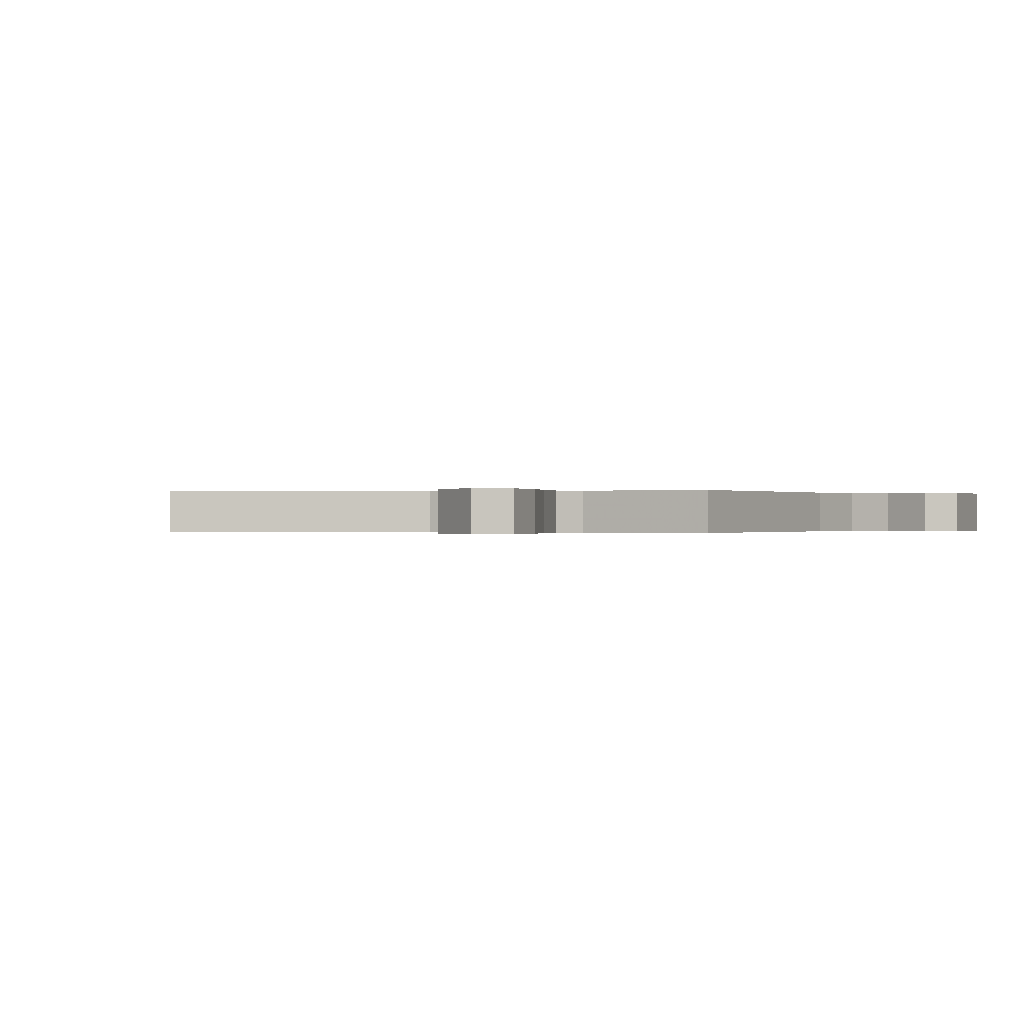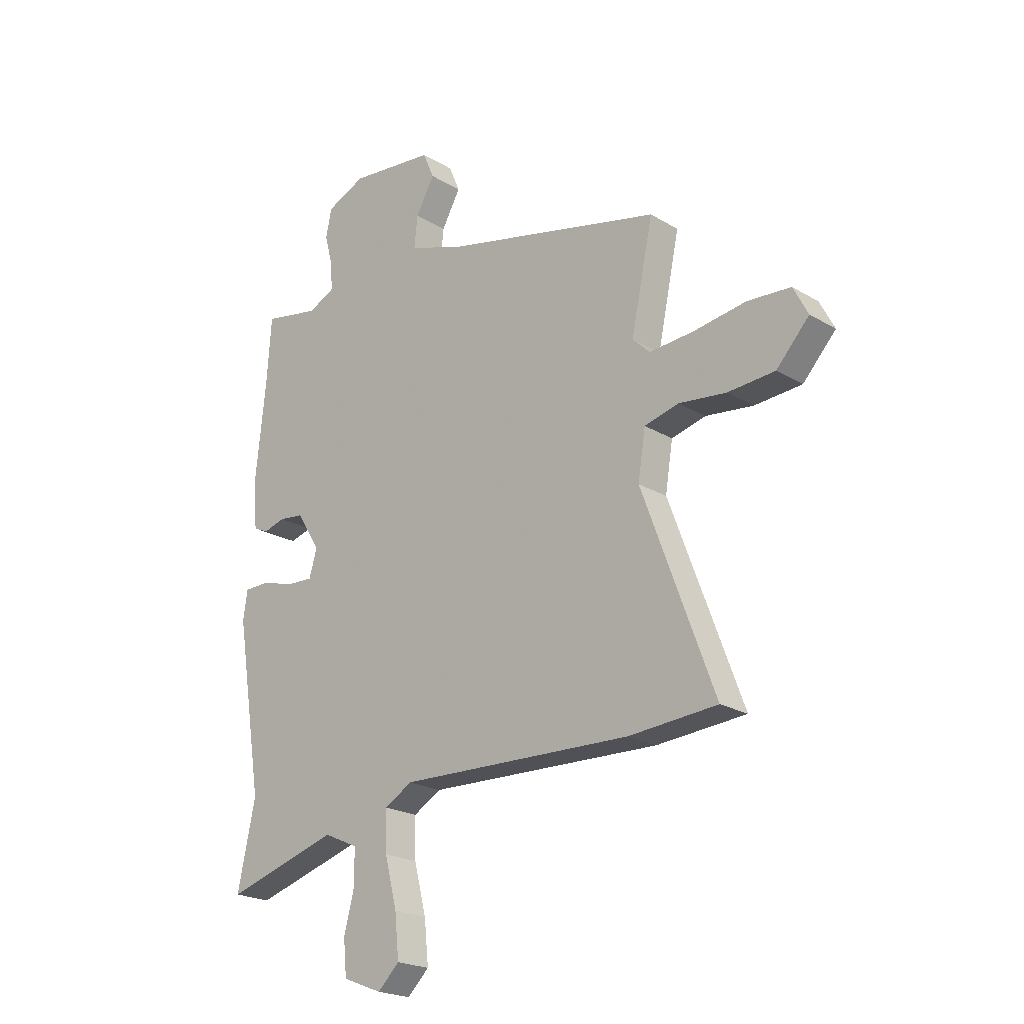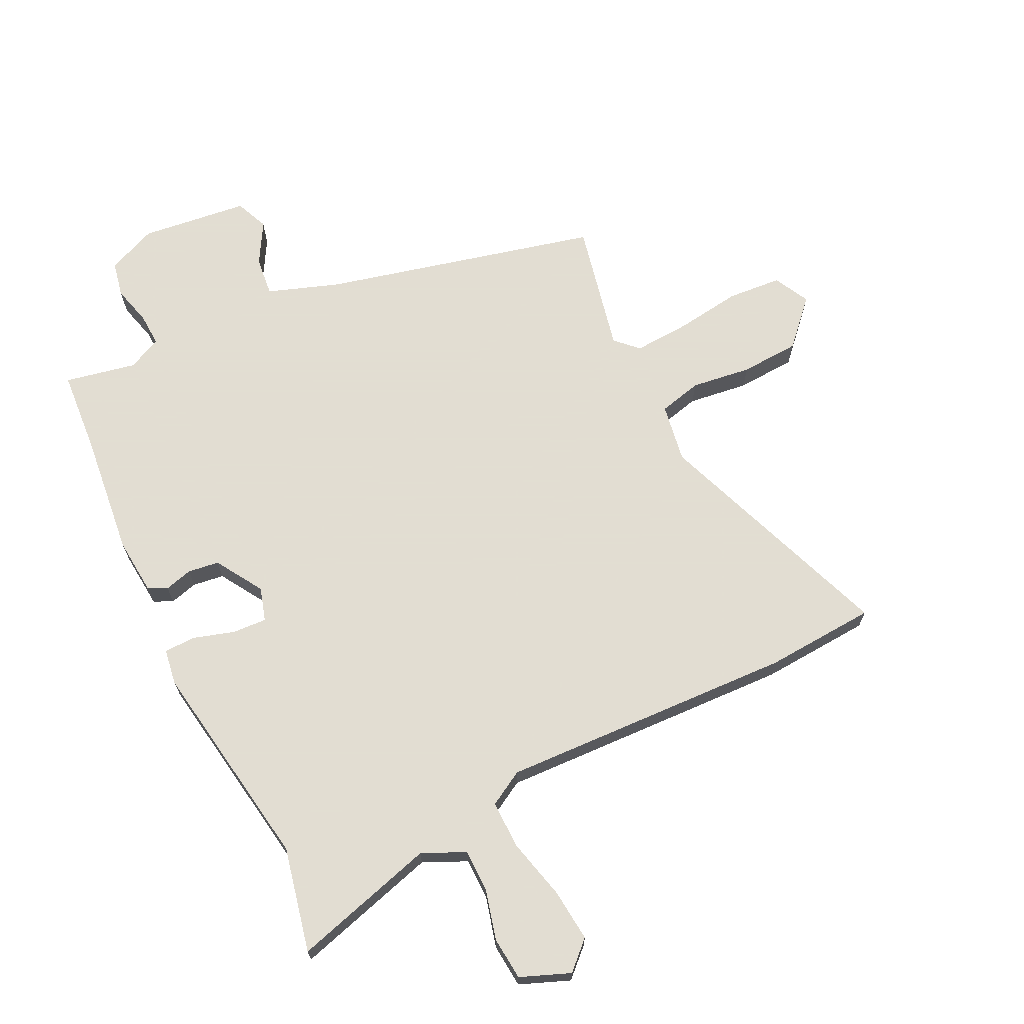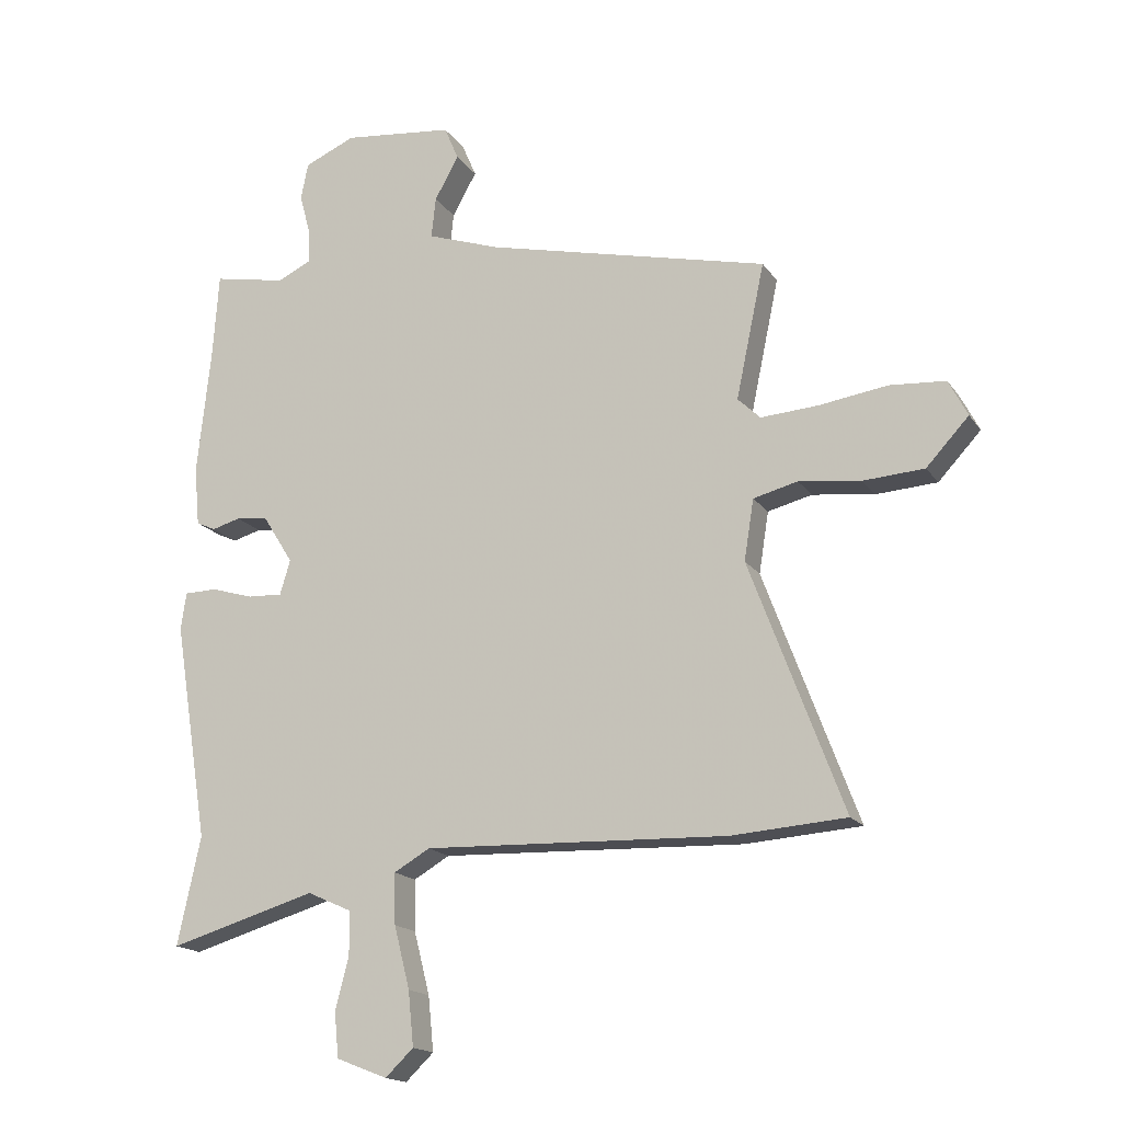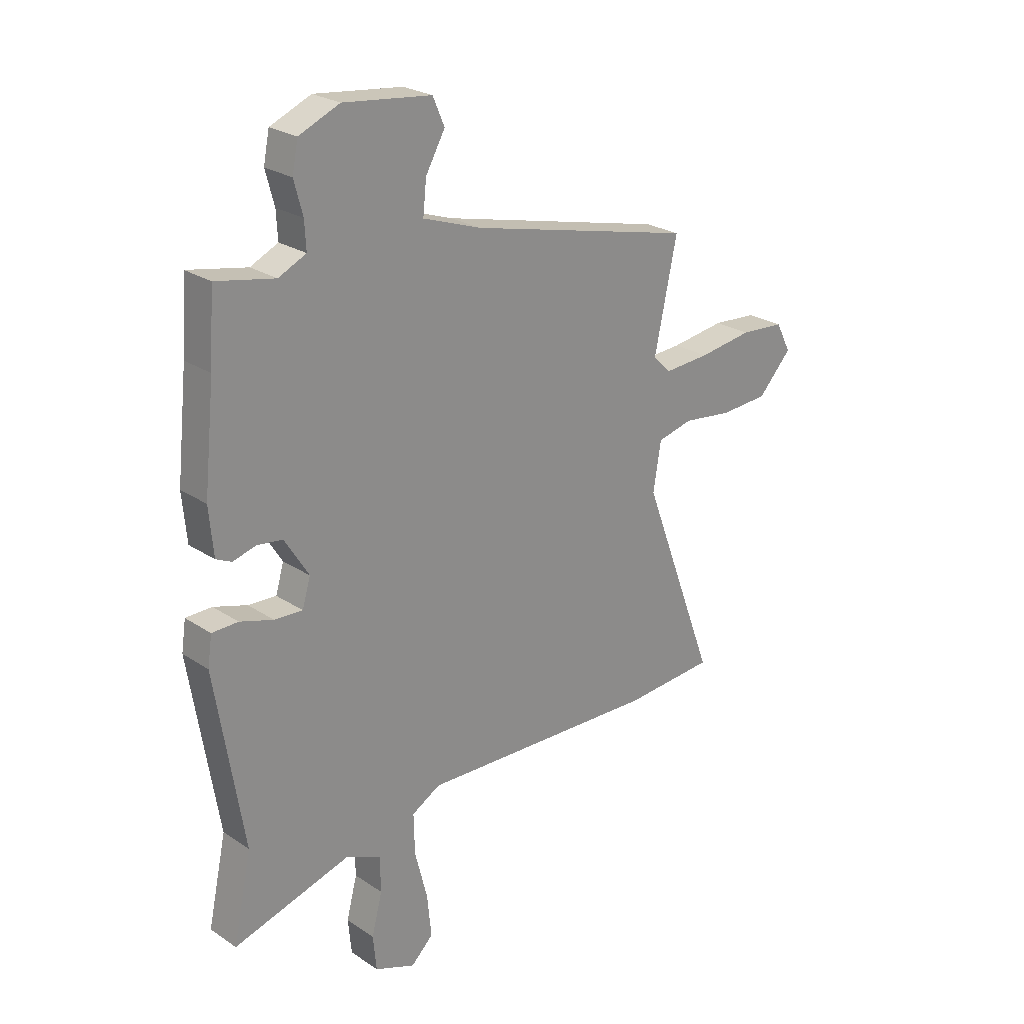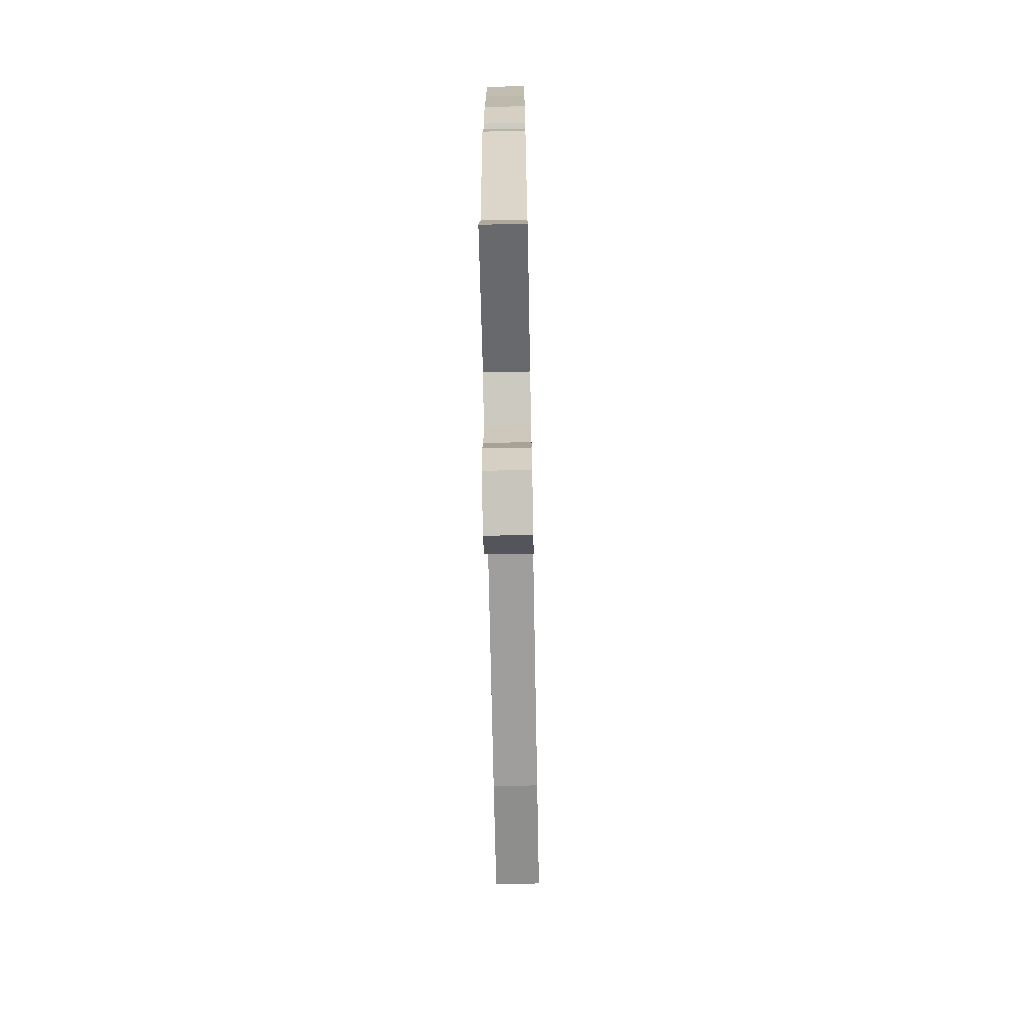
<metadata>
{"format":"obj","ext":"obj","renderer":"f3d","projection":"perspective","resolution":1024,"background":"white","views":[{"elev":-0.1,"azim":-73.6,"up":"+Y"},{"elev":-21.9,"azim":-136.2,"up":"+Z"},{"elev":68.1,"azim":154.2,"up":"+Y"},{"elev":-17.2,"azim":-156.6,"up":"+Z"},{"elev":24.8,"azim":137.1,"up":"+Z"},{"elev":-68.8,"azim":91.1,"up":"+Z"}]}
</metadata>
<code>
v -0.503 0.07 0.408
v -0.037 0.07 0.52
v 0.084 0.07 0.562
v 0.077 0.07 0.629
v 0.037 0.07 0.7
v 0.061 0.07 0.756
v 0.243 0.07 0.777
v 0.327 0.07 0.741
v 0.339 0.07 0.681
v 0.321 0.07 0.614
v 0.318 0.07 0.558
v 0.375 0.07 0.531
v 0.496 0.07 0.555
v 0.506 0.07 0.413
v 0.528 0.07 0.205
v 0.519 0.07 0.108
v 0.487 0.07 0.093
v 0.44 0.07 0.106
v 0.387 0.07 0.099
v 0.337 0.07 0.019
v 0.354 0.07 -0.038
v 0.412 0.07 -0.035
v 0.481 0.07 -0.014
v 0.535 0.07 -0.015
v 0.544 0.07 -0.076
v 0.486 0.07 -0.435
v 0.524 0.07 -0.612
v 0.282 0.07 -0.542
v 0.209 0.07 -0.575
v 0.208 0.07 -0.647
v 0.23 0.07 -0.732
v 0.223 0.07 -0.805
v 0.139 0.07 -0.838
v 0.093 0.07 -0.794
v 0.102 0.07 -0.705
v 0.128 0.07 -0.603
v 0.13 0.07 -0.52
v 0.071 0.07 -0.486
v -0.428 0.07 -0.505
v -0.616 0.07 -0.492
v -0.462 0.07 -0.081
v -0.478 0.07 0.019
v -0.551 0.07 0.037
v -0.653 0.07 0.024
v -0.753 0.07 0.03
v -0.823 0.07 0.105
v -0.792 0.07 0.165
v -0.7 0.07 0.172
v -0.588 0.07 0.156
v -0.493 0.07 0.15
v -0.456 0.07 0.186
v -0.503 0 0.408
v -0.037 0 0.52
v 0.084 0 0.562
v 0.077 0 0.629
v 0.037 0 0.7
v 0.061 0 0.756
v 0.243 0 0.777
v 0.327 0 0.741
v 0.339 0 0.681
v 0.321 0 0.614
v 0.318 0 0.558
v 0.375 0 0.531
v 0.496 0 0.555
v 0.506 0 0.413
v 0.528 0 0.205
v 0.519 0 0.108
v 0.487 0 0.093
v 0.44 0 0.106
v 0.387 0 0.099
v 0.337 0 0.019
v 0.354 0 -0.038
v 0.412 0 -0.035
v 0.481 0 -0.014
v 0.535 0 -0.015
v 0.544 0 -0.076
v 0.486 0 -0.435
v 0.524 0 -0.612
v 0.282 0 -0.542
v 0.209 0 -0.575
v 0.208 0 -0.647
v 0.23 0 -0.732
v 0.223 0 -0.805
v 0.139 0 -0.838
v 0.093 0 -0.794
v 0.102 0 -0.705
v 0.128 0 -0.603
v 0.13 0 -0.52
v 0.071 0 -0.486
v -0.428 0 -0.505
v -0.616 0 -0.492
v -0.462 0 -0.081
v -0.478 0 0.019
v -0.551 0 0.037
v -0.653 0 0.024
v -0.753 0 0.03
v -0.823 0 0.105
v -0.792 0 0.165
v -0.7 0 0.172
v -0.588 0 0.156
v -0.493 0 0.15
v -0.456 0 0.186
f 46 47 48 49
f 46 49 50
f 43 44 45 46
f 42 43 46 50
f 41 42 50 51
f 38 39 40 41
f 37 38 41 51
f 33 34 35 36
f 33 36 37
f 30 31 32 33
f 29 30 33 37
f 28 29 37 51
f 26 27 28 51
f 22 23 24 25
f 21 22 25 26
f 15 16 17 18
f 14 15 18 19
f 12 13 14 19
f 11 12 19 20
f 7 8 9 10
f 7 10 11
f 4 5 6 7
f 3 4 7 11
f 2 3 11 20
f 21 26 51 1
f 1 2 20 21
f 100 99 98 97
f 101 100 97
f 97 96 95 94
f 101 97 94 93
f 102 101 93 92
f 92 91 90 89
f 102 92 89 88
f 87 86 85 84
f 88 87 84
f 84 83 82 81
f 88 84 81 80
f 102 88 80 79
f 102 79 78 77
f 76 75 74 73
f 77 76 73 72
f 69 68 67 66
f 70 69 66 65
f 70 65 64 63
f 71 70 63 62
f 61 60 59 58
f 62 61 58
f 58 57 56 55
f 62 58 55 54
f 71 62 54 53
f 52 102 77 72
f 72 71 53 52
f 1 52 53 2
f 2 53 54 3
f 3 54 55 4
f 4 55 56 5
f 5 56 57 6
f 6 57 58 7
f 7 58 59 8
f 8 59 60 9
f 9 60 61 10
f 10 61 62 11
f 11 62 63 12
f 12 63 64 13
f 13 64 65 14
f 14 65 66 15
f 15 66 67 16
f 16 67 68 17
f 17 68 69 18
f 18 69 70 19
f 19 70 71 20
f 20 71 72 21
f 21 72 73 22
f 22 73 74 23
f 23 74 75 24
f 24 75 76 25
f 25 76 77 26
f 26 77 78 27
f 27 78 79 28
f 28 79 80 29
f 29 80 81 30
f 30 81 82 31
f 31 82 83 32
f 32 83 84 33
f 33 84 85 34
f 34 85 86 35
f 35 86 87 36
f 36 87 88 37
f 37 88 89 38
f 38 89 90 39
f 39 90 91 40
f 40 91 92 41
f 41 92 93 42
f 42 93 94 43
f 43 94 95 44
f 44 95 96 45
f 45 96 97 46
f 46 97 98 47
f 47 98 99 48
f 48 99 100 49
f 49 100 101 50
f 50 101 102 51
f 51 102 52 1

</code>
